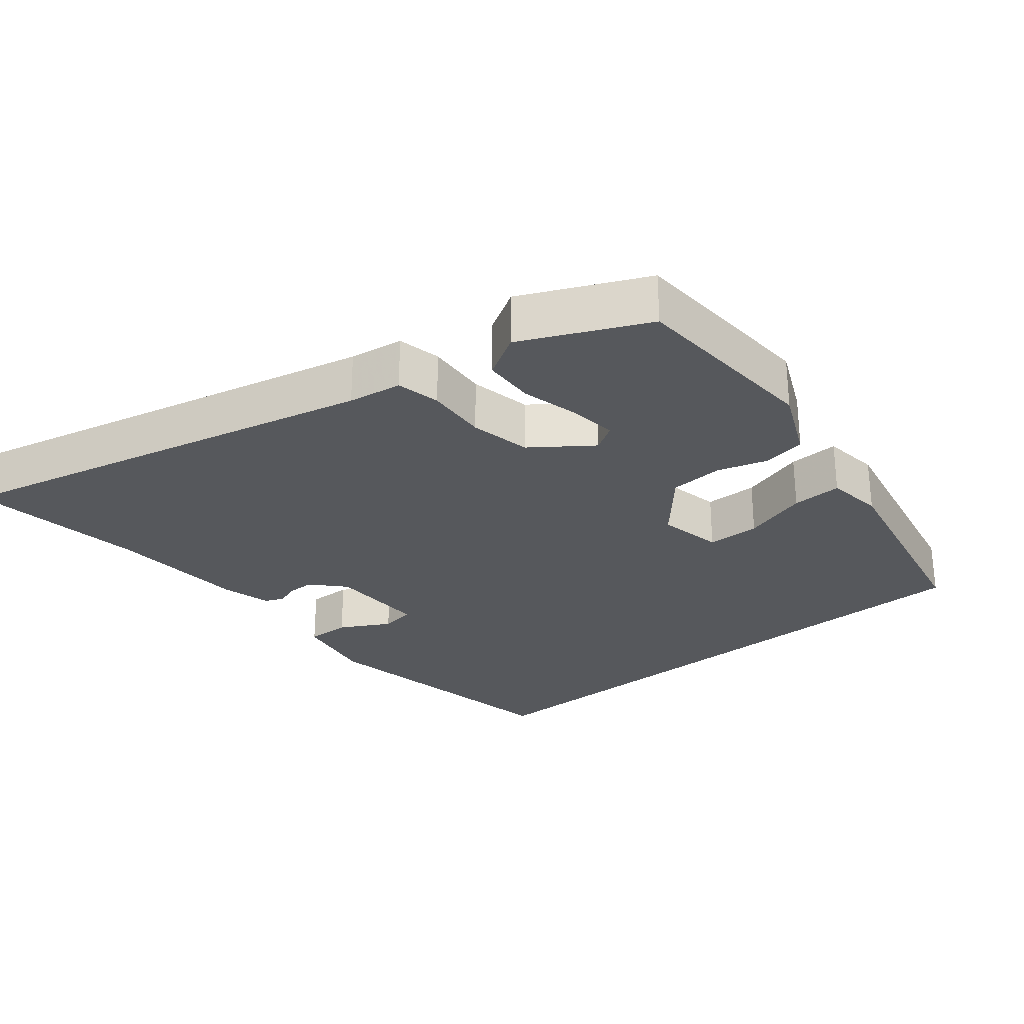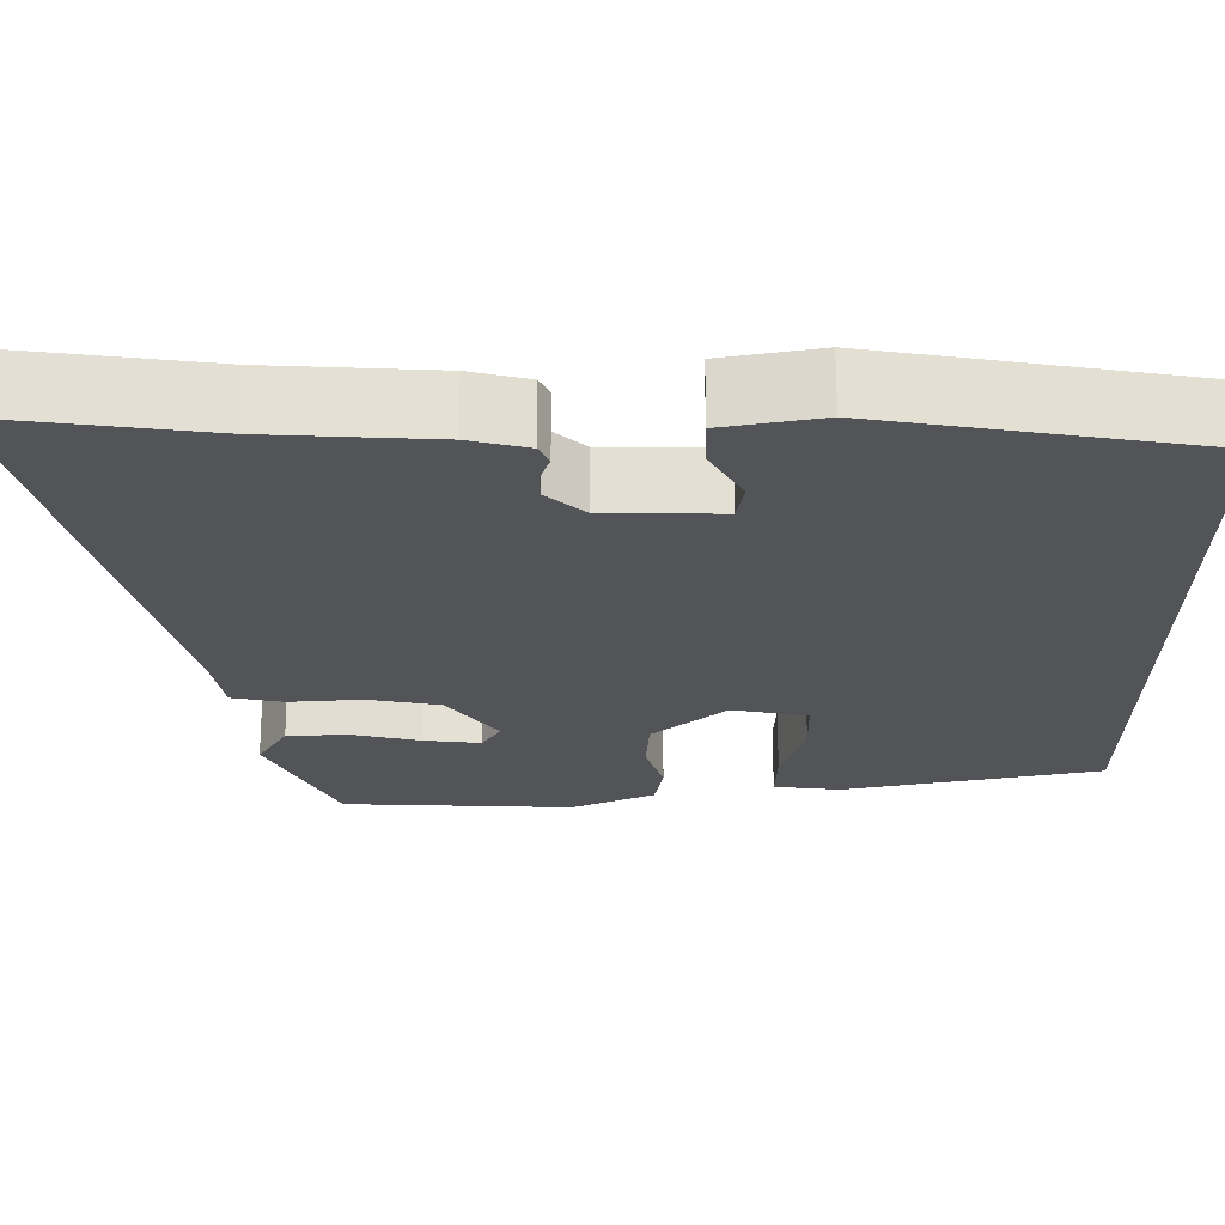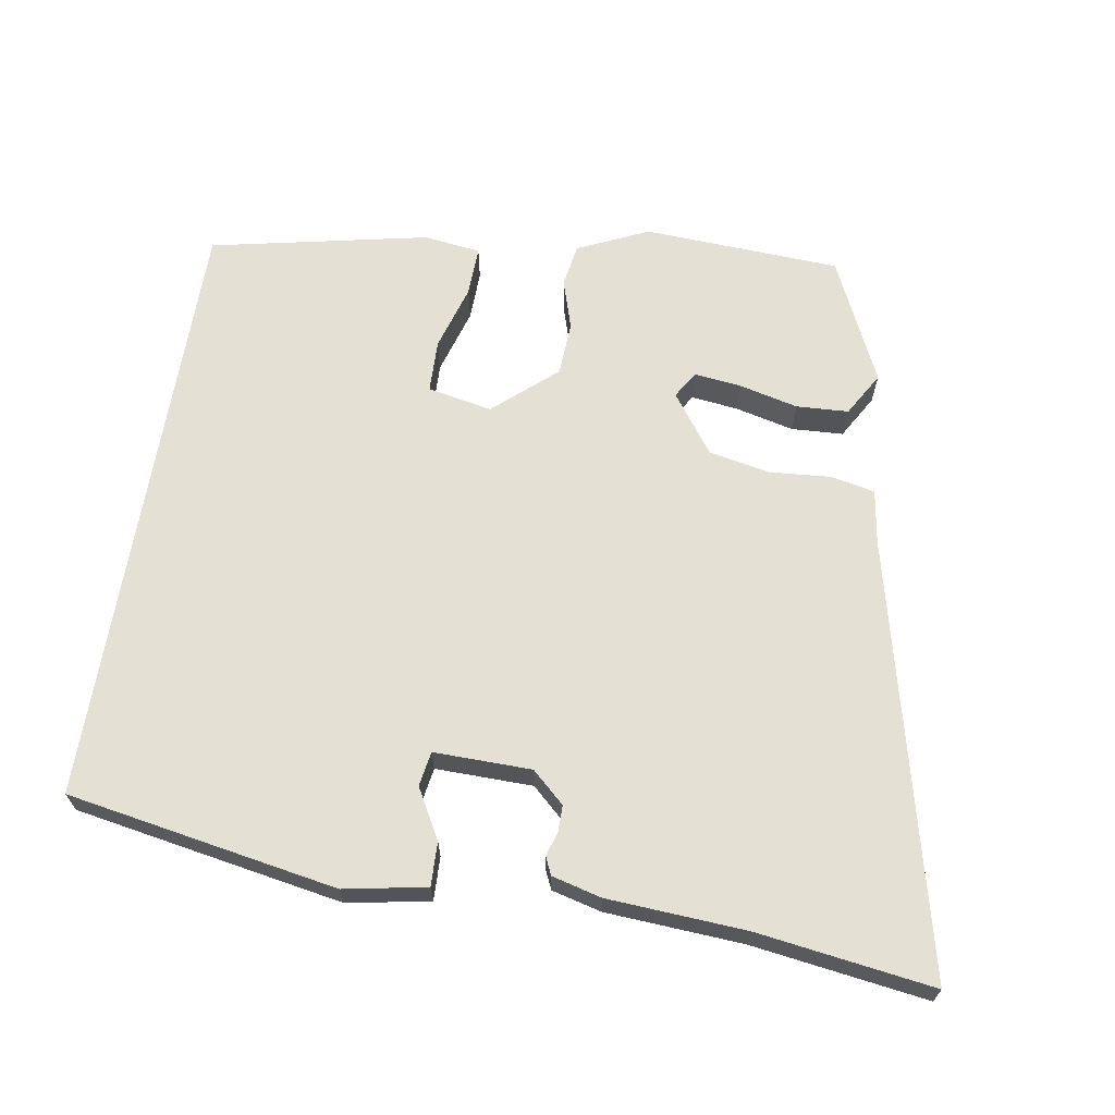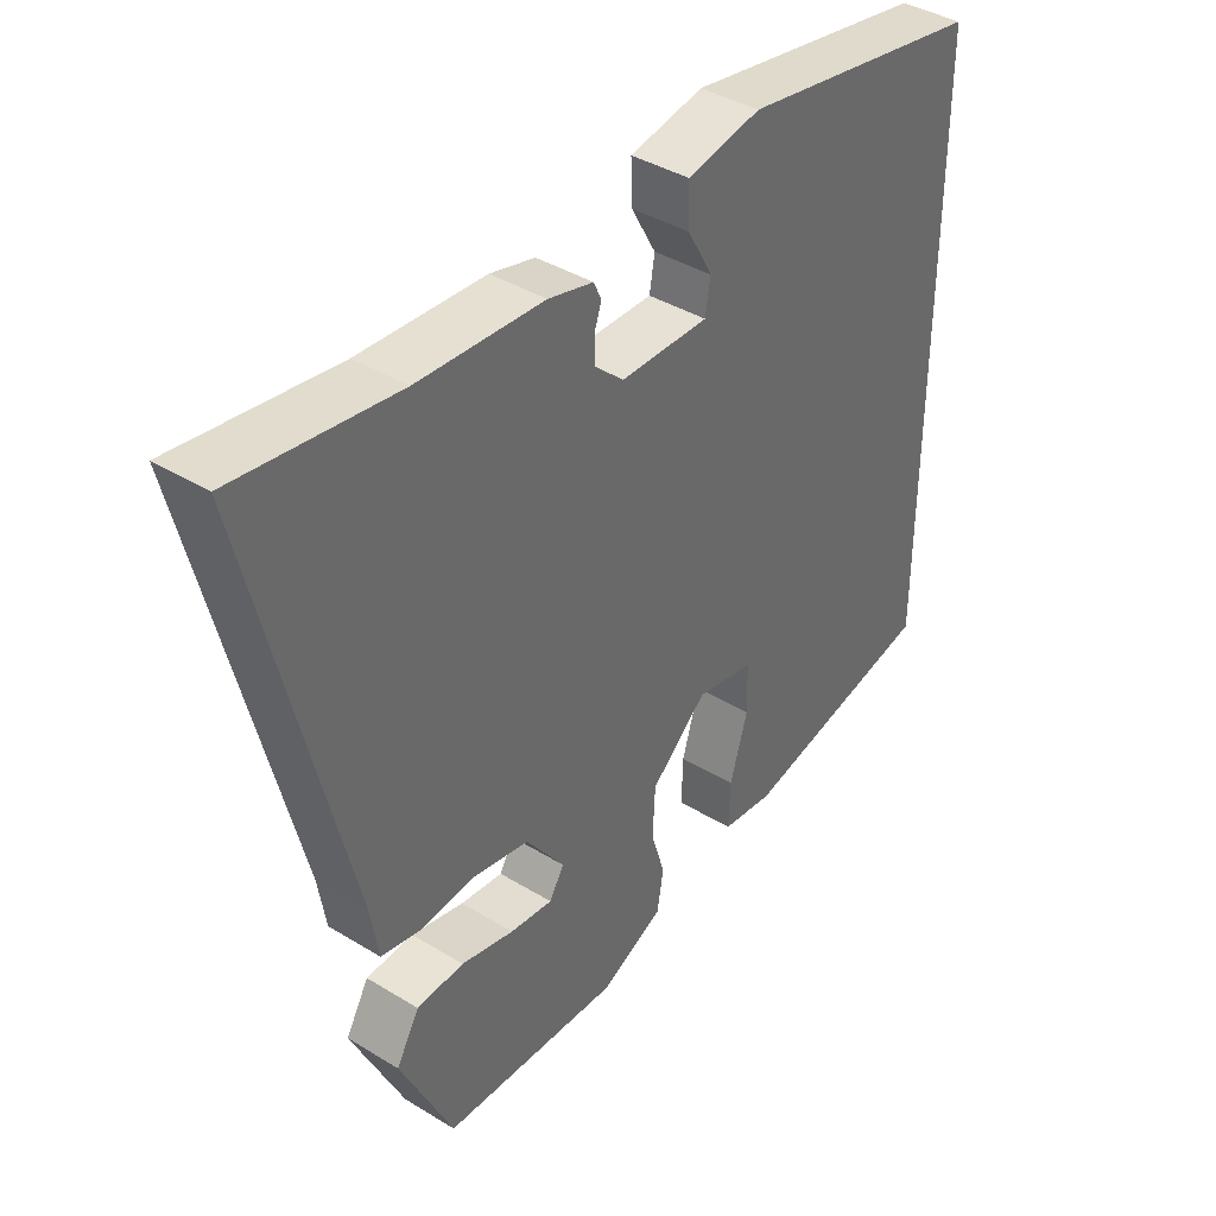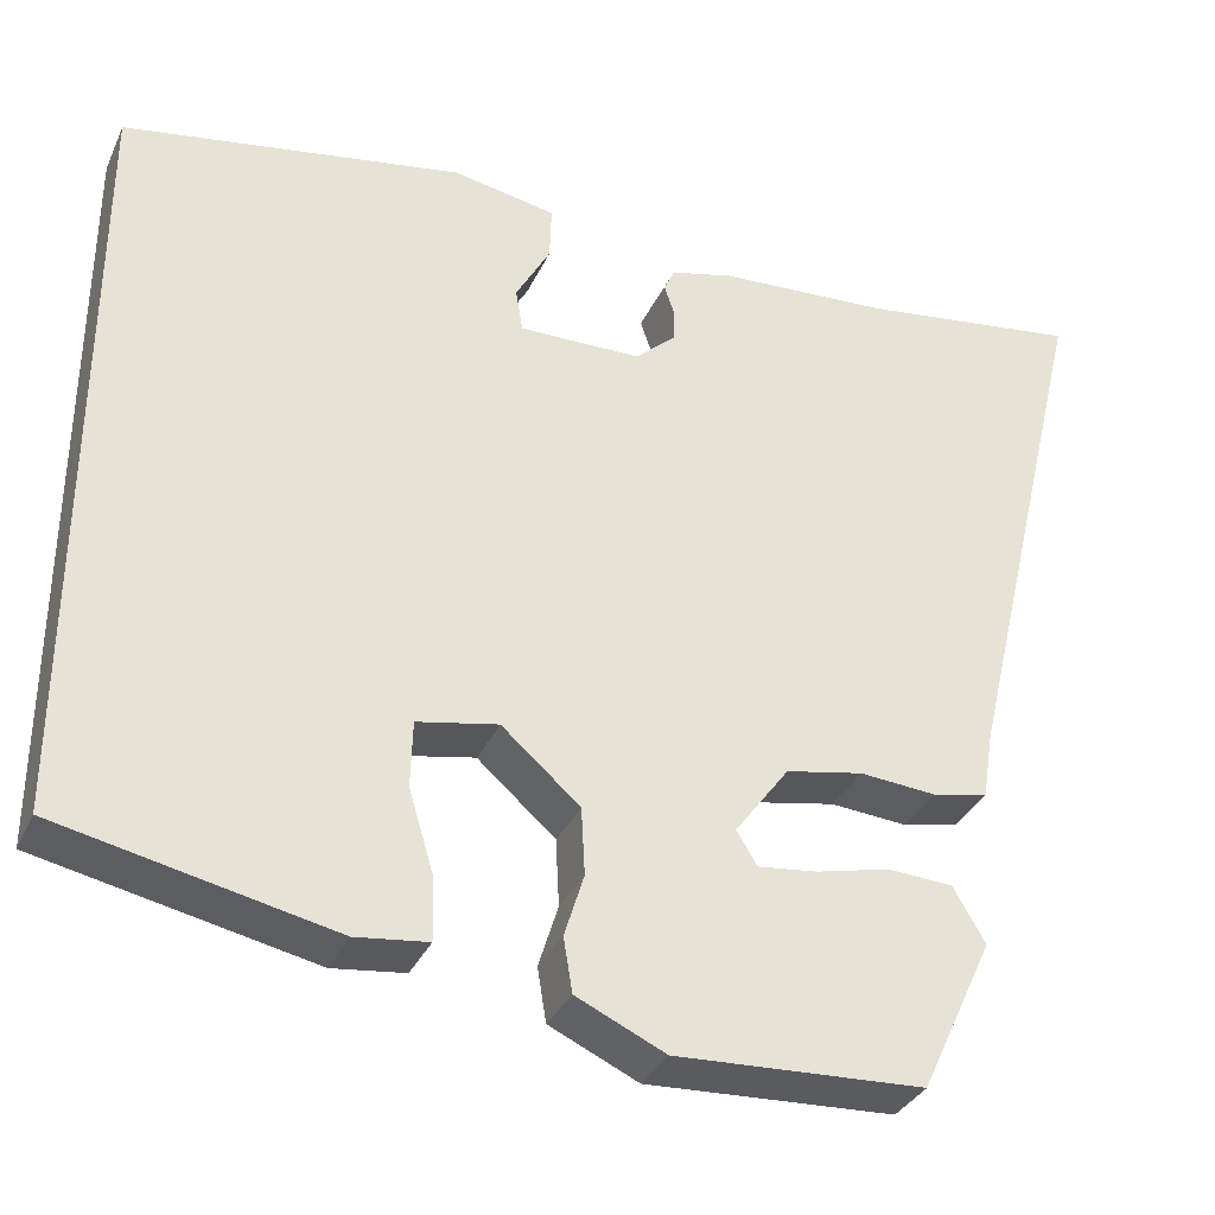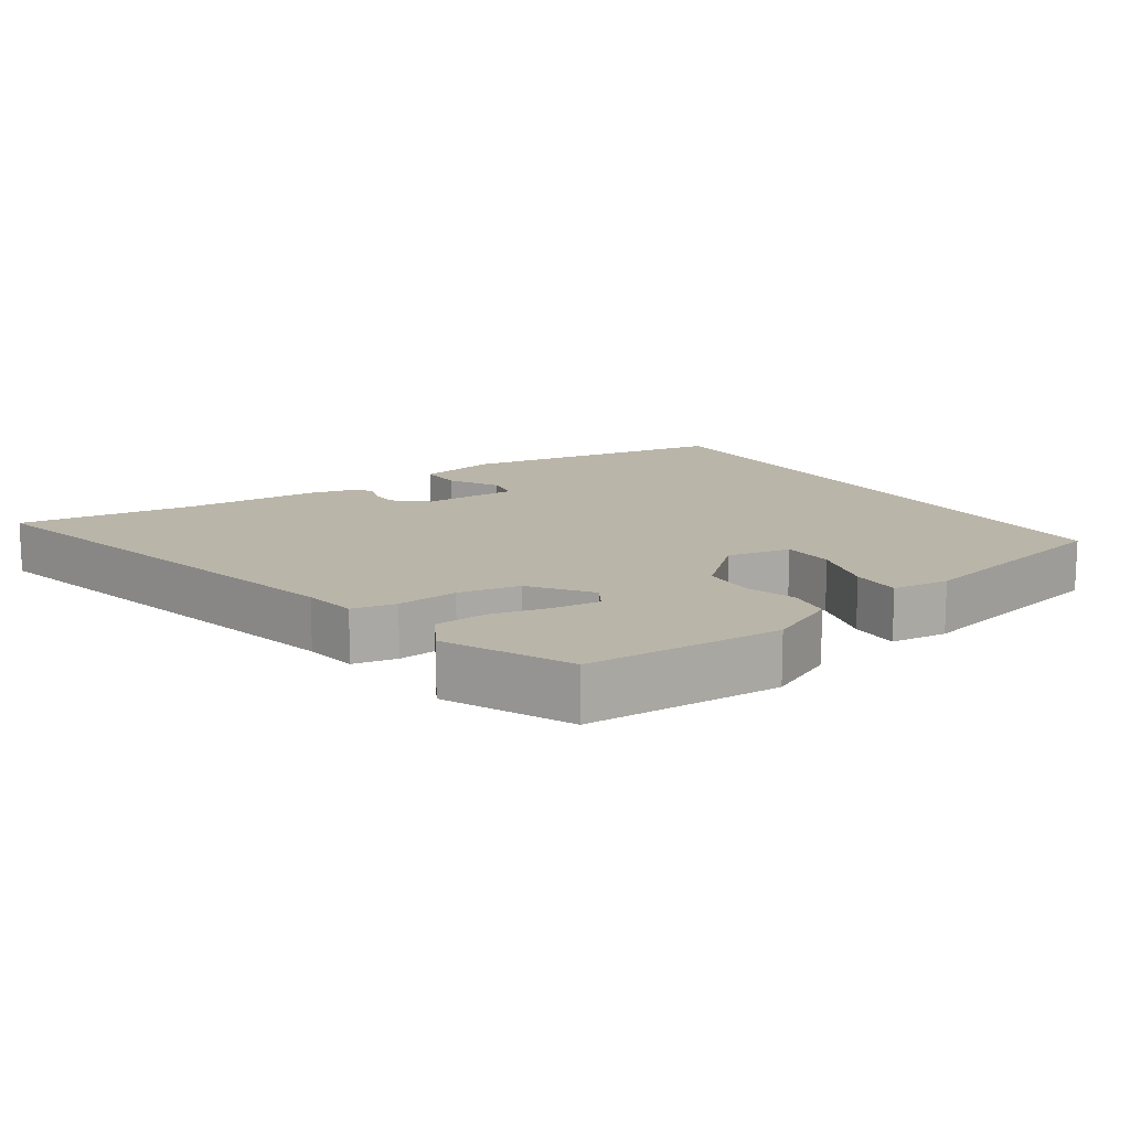
<metadata>
{"format":"obj","ext":"obj","renderer":"f3d","projection":"perspective","resolution":1024,"background":"white","views":[{"elev":-27.8,"azim":129.7,"up":"+Y"},{"elev":67.0,"azim":179.9,"up":"+Z"},{"elev":66.1,"azim":9.4,"up":"+Y"},{"elev":39.8,"azim":127.2,"up":"+Z"},{"elev":-34.0,"azim":-22.2,"up":"+Z"},{"elev":13.7,"azim":145.8,"up":"+Y"}]}
</metadata>
<code>
v -0.5 0.07 -0.404
v -0.5 0.07 0.453
v -0.117 0.07 0.52
v -0.001 0.07 0.498
v -0.003 0.07 0.436
v -0.042 0.07 0.366
v -0.034 0.07 0.317
v 0.104 0.07 0.319
v 0.15 0.07 0.361
v 0.15 0.07 0.399
v 0.139 0.07 0.432
v 0.151 0.07 0.458
v 0.221 0.07 0.476
v 0.416 0.07 0.488
v 0.665 0.07 0.523
v 0.519 0.07 -0.086
v 0.507 0.07 -0.162
v 0.445 0.07 -0.175
v 0.358 0.07 -0.168
v 0.271 0.07 -0.185
v 0.21 0.07 -0.268
v 0.233 0.07 -0.306
v 0.3 0.07 -0.298
v 0.383 0.07 -0.278
v 0.457 0.07 -0.282
v 0.493 0.07 -0.344
v 0.411 0.07 -0.519
v 0.132 0.07 -0.533
v 0.032 0.07 -0.487
v 0.022 0.07 -0.426
v 0.044 0.07 -0.355
v 0.04 0.07 -0.279
v -0.048 0.07 -0.202
v -0.139 0.07 -0.22
v -0.141 0.07 -0.295
v -0.113 0.07 -0.388
v -0.111 0.07 -0.459
v -0.192 0.07 -0.469
v -0.5 0 -0.404
v -0.5 0 0.453
v -0.117 0 0.52
v -0.001 0 0.498
v -0.003 0 0.436
v -0.042 0 0.366
v -0.034 0 0.317
v 0.104 0 0.319
v 0.15 0 0.361
v 0.15 0 0.399
v 0.139 0 0.432
v 0.151 0 0.458
v 0.221 0 0.476
v 0.416 0 0.488
v 0.665 0 0.523
v 0.519 0 -0.086
v 0.507 0 -0.162
v 0.445 0 -0.175
v 0.358 0 -0.168
v 0.271 0 -0.185
v 0.21 0 -0.268
v 0.233 0 -0.306
v 0.3 0 -0.298
v 0.383 0 -0.278
v 0.457 0 -0.282
v 0.493 0 -0.344
v 0.411 0 -0.519
v 0.132 0 -0.533
v 0.032 0 -0.487
v 0.022 0 -0.426
v 0.044 0 -0.355
v 0.04 0 -0.279
v -0.048 0 -0.202
v -0.139 0 -0.22
v -0.141 0 -0.295
v -0.113 0 -0.388
v -0.111 0 -0.459
v -0.192 0 -0.469
f 38 1 2
f 37 38 2
f 36 37 2
f 35 36 2
f 34 35 2
f 33 34 2 3
f 32 33 3
f 29 30 31
f 28 29 31
f 27 28 31
f 26 27 31
f 25 26 31
f 23 24 25
f 22 23 25 31
f 21 22 31 32
f 16 17 18 19
f 16 19 20
f 15 16 20
f 14 15 20
f 12 13 14
f 11 12 14
f 10 11 14
f 14 20 21
f 10 14 21
f 9 10 21
f 3 4 5 6
f 3 6 7
f 32 3 7
f 8 9 21 32
f 7 8 32
f 40 39 76
f 40 76 75
f 40 75 74
f 40 74 73
f 40 73 72
f 41 40 72 71
f 41 71 70
f 69 68 67
f 69 67 66
f 69 66 65
f 69 65 64
f 69 64 63
f 63 62 61
f 69 63 61 60
f 70 69 60 59
f 57 56 55 54
f 58 57 54
f 58 54 53
f 58 53 52
f 52 51 50
f 52 50 49
f 52 49 48
f 59 58 52
f 59 52 48
f 59 48 47
f 44 43 42 41
f 45 44 41
f 45 41 70
f 70 59 47 46
f 70 46 45
f 1 39 40 2
f 2 40 41 3
f 3 41 42 4
f 4 42 43 5
f 5 43 44 6
f 6 44 45 7
f 7 45 46 8
f 8 46 47 9
f 9 47 48 10
f 10 48 49 11
f 11 49 50 12
f 12 50 51 13
f 13 51 52 14
f 14 52 53 15
f 15 53 54 16
f 16 54 55 17
f 17 55 56 18
f 18 56 57 19
f 19 57 58 20
f 20 58 59 21
f 21 59 60 22
f 22 60 61 23
f 23 61 62 24
f 24 62 63 25
f 25 63 64 26
f 26 64 65 27
f 27 65 66 28
f 28 66 67 29
f 29 67 68 30
f 30 68 69 31
f 31 69 70 32
f 32 70 71 33
f 33 71 72 34
f 34 72 73 35
f 35 73 74 36
f 36 74 75 37
f 37 75 76 38
f 38 76 39 1

</code>
